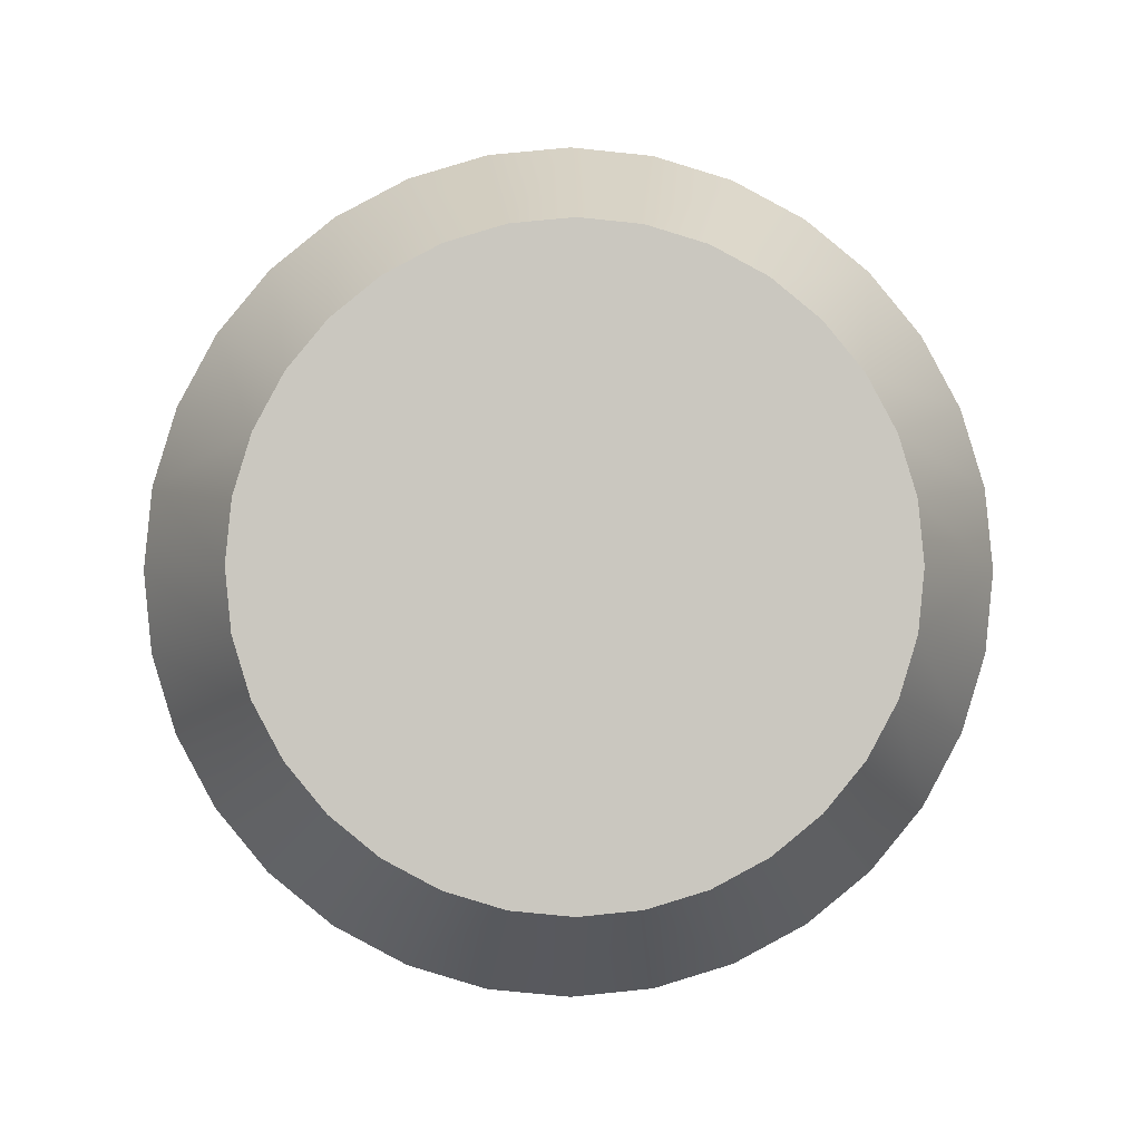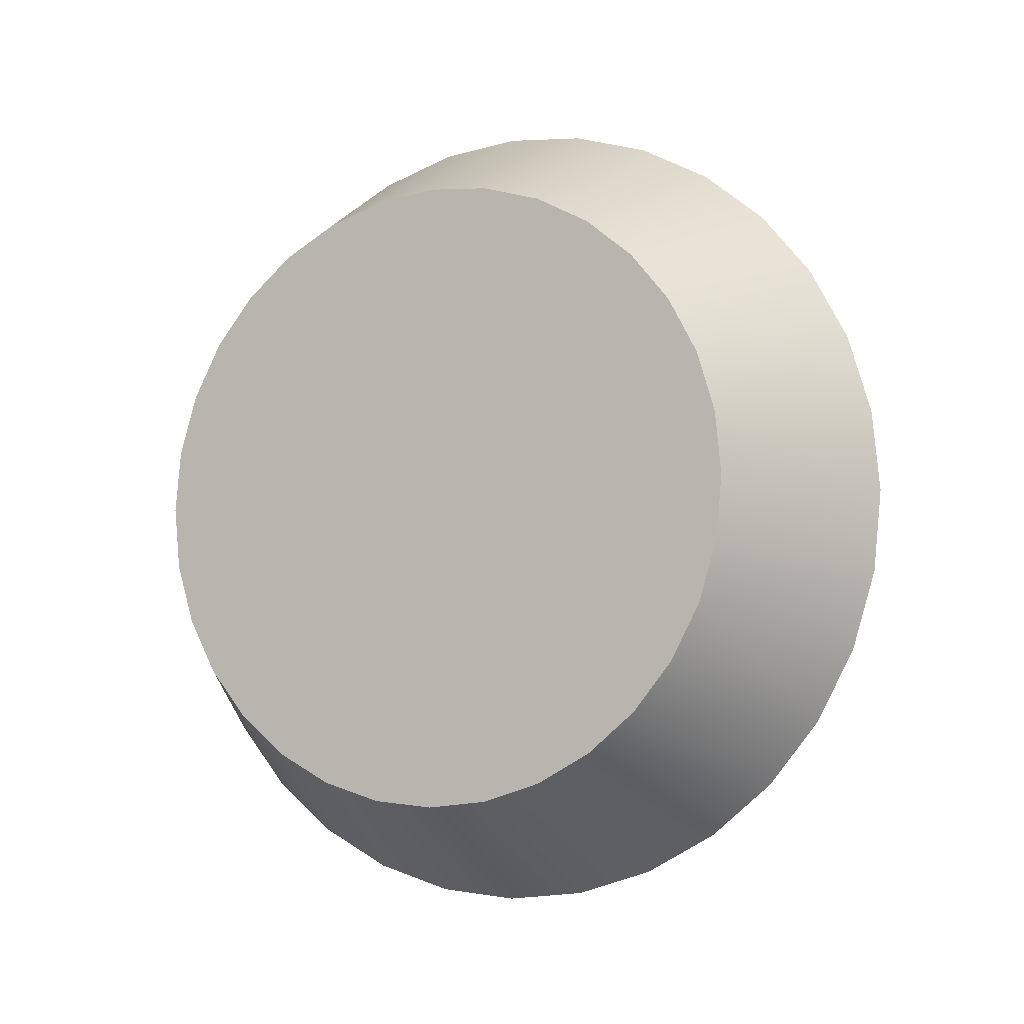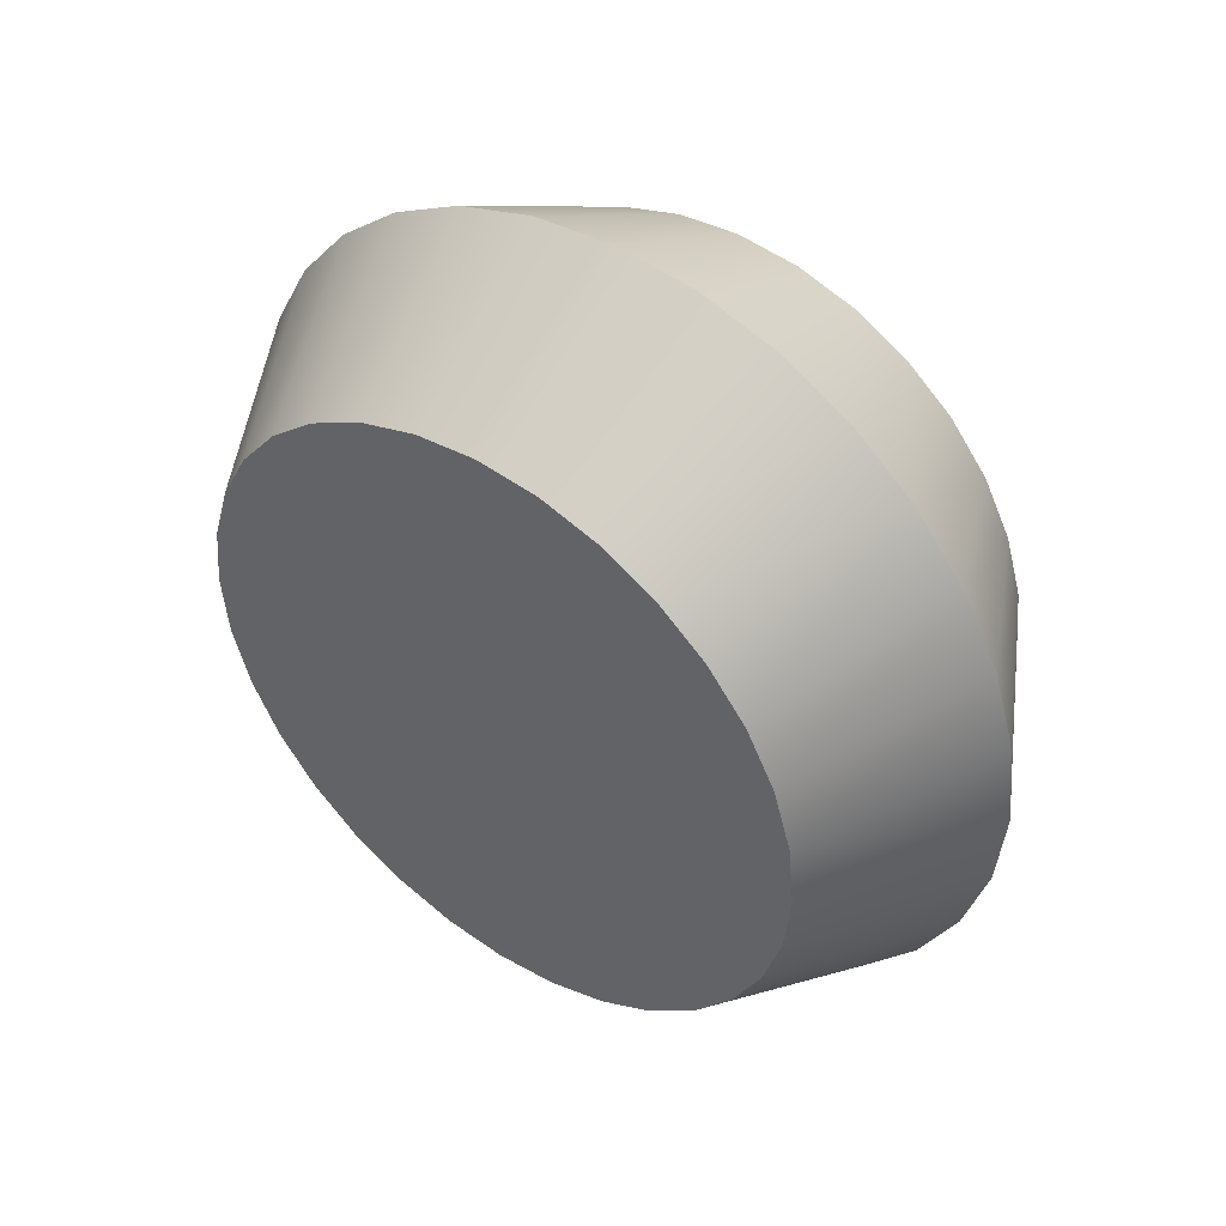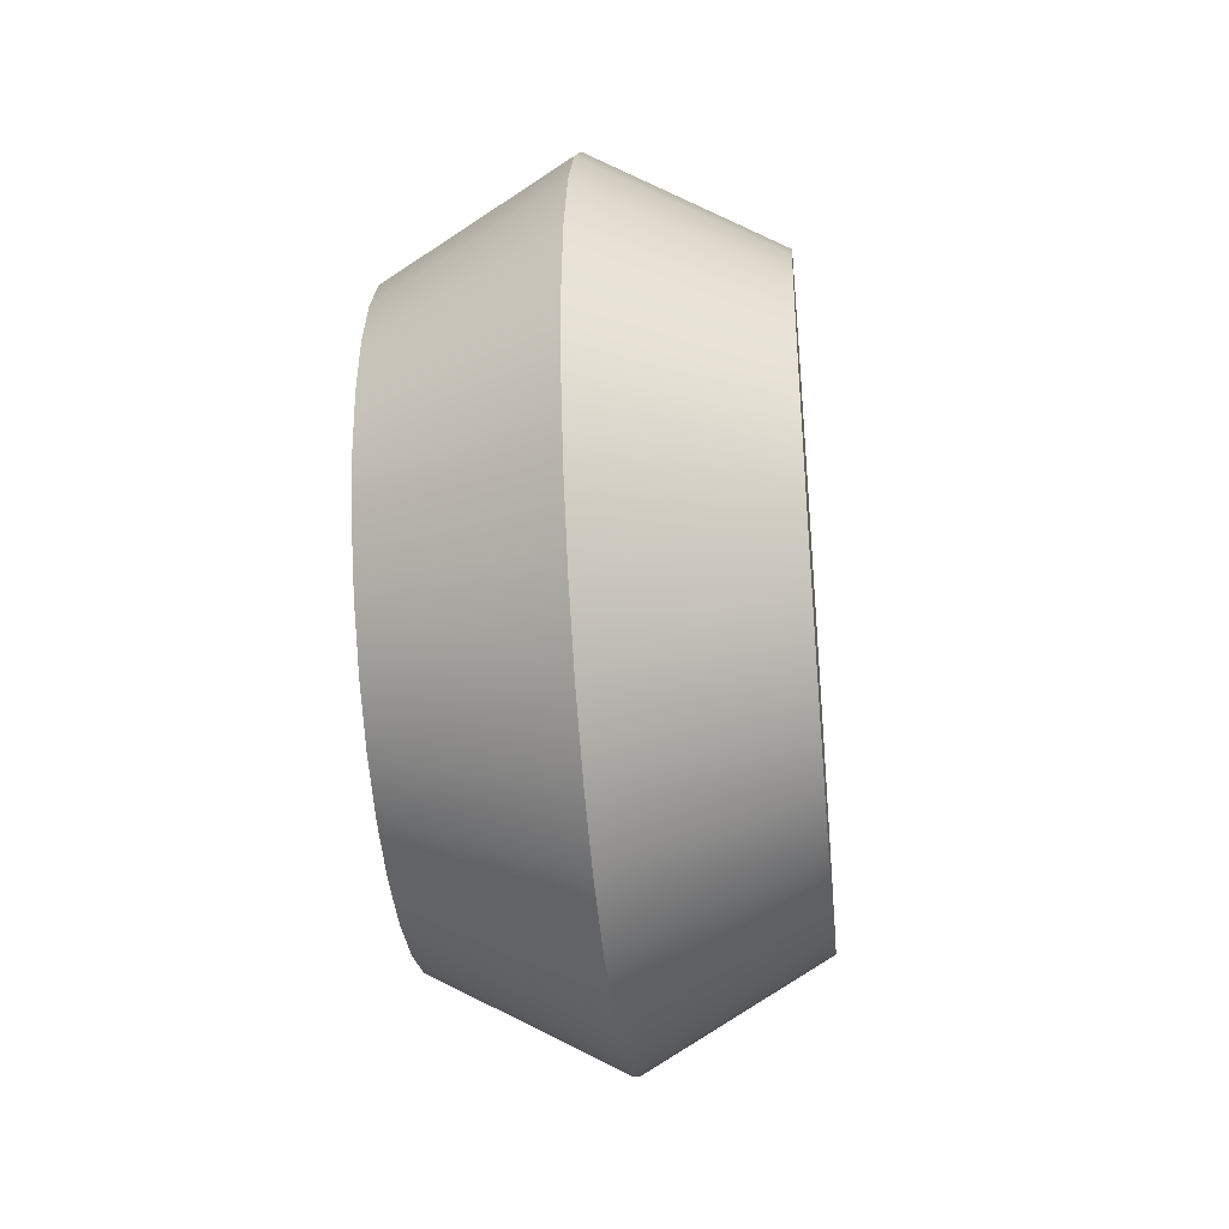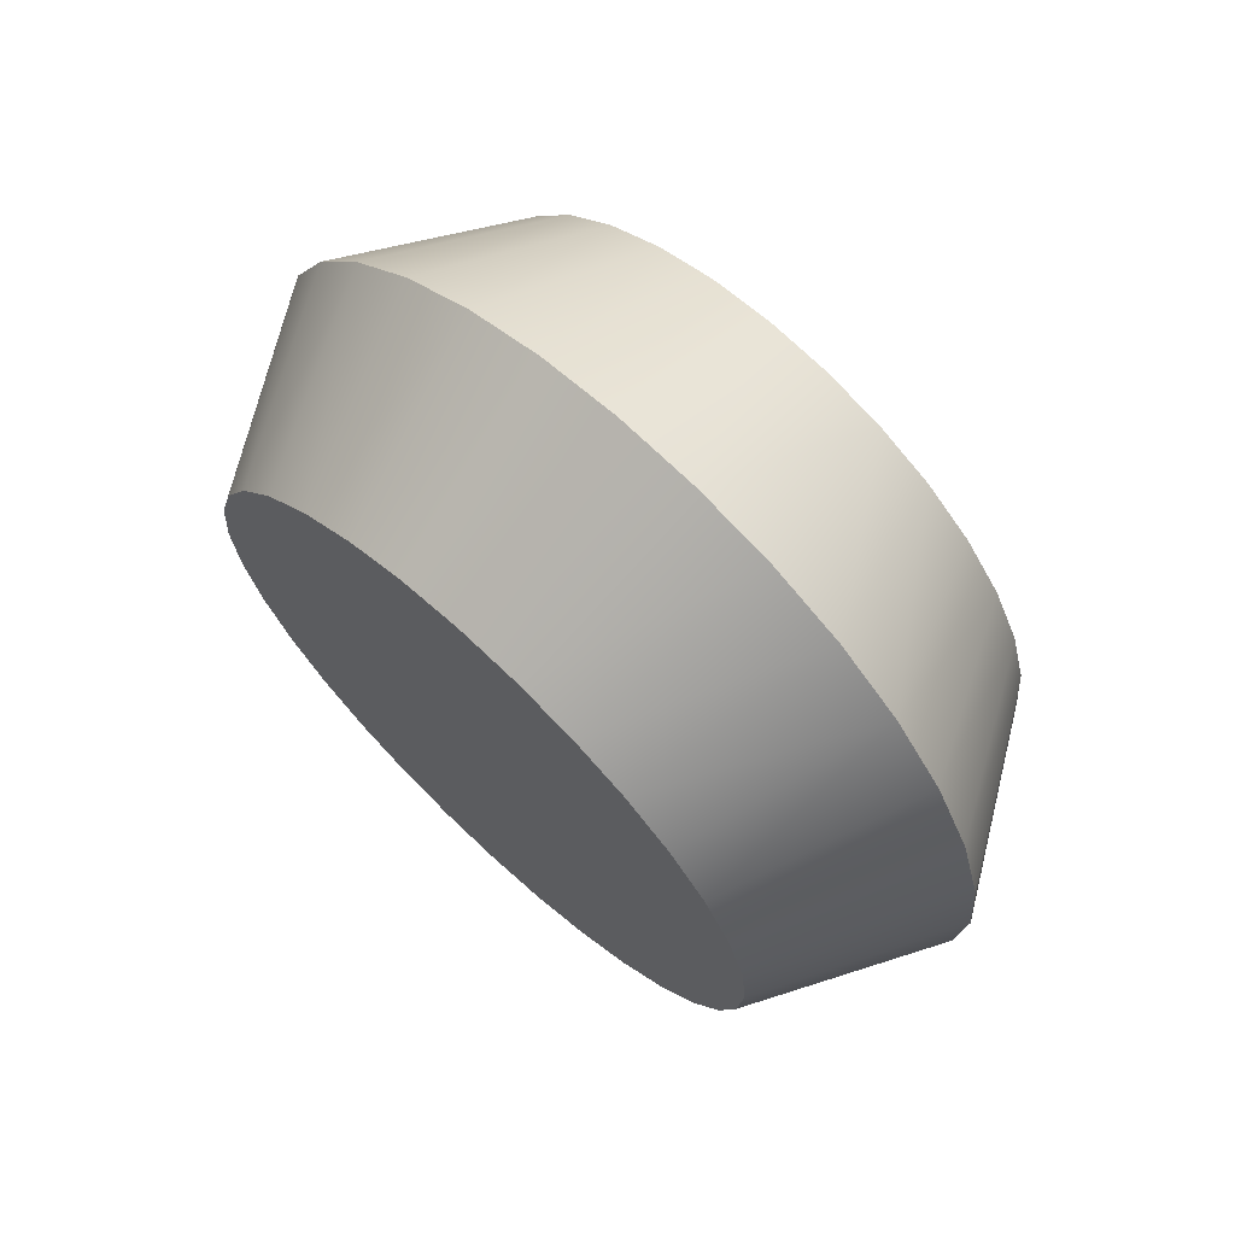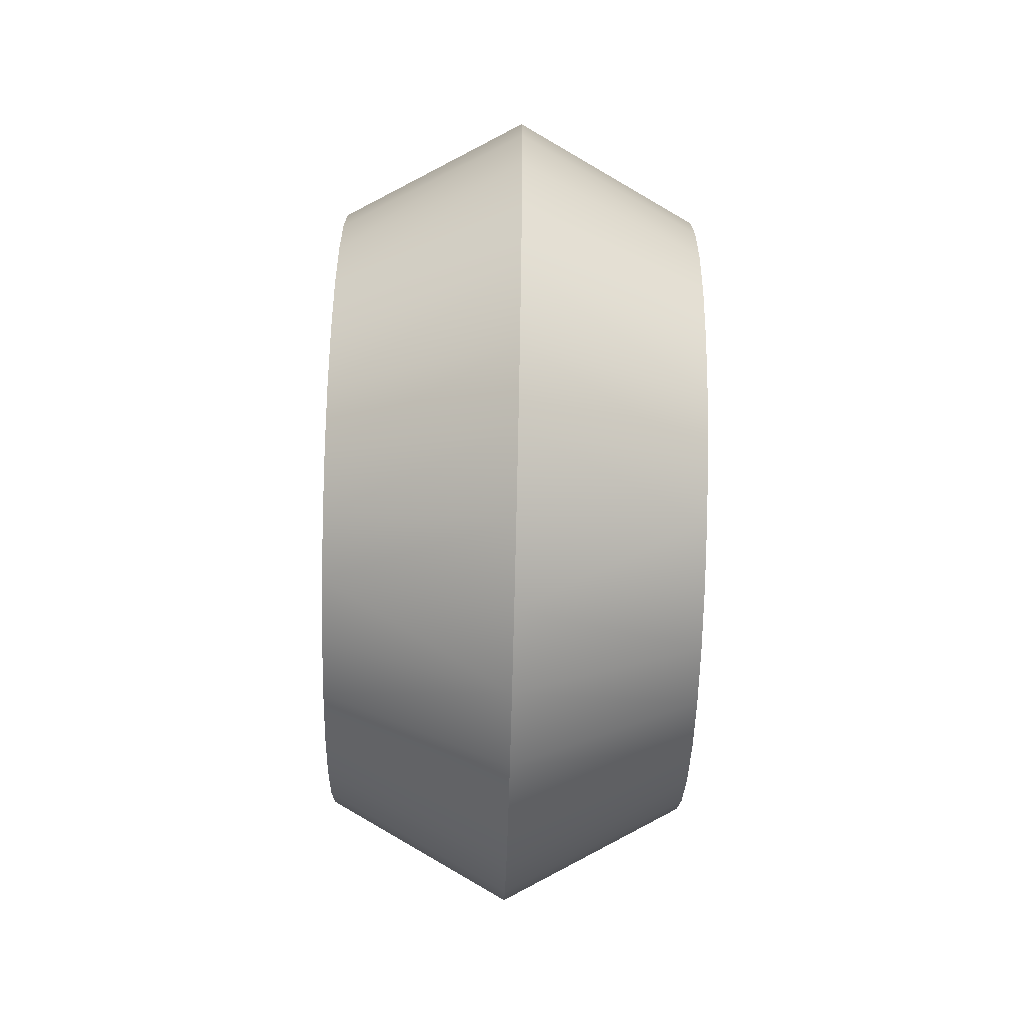
<metadata>
{"format":"obj","ext":"obj","renderer":"f3d","projection":"perspective","resolution":1024,"background":"white","views":[{"elev":-1.3,"azim":-91.6,"up":"+Y"},{"elev":-6.7,"azim":117.1,"up":"+Y"},{"elev":45.1,"azim":-53.5,"up":"+Z"},{"elev":-38.1,"azim":5.8,"up":"+Y"},{"elev":68.6,"azim":-47.1,"up":"+Z"},{"elev":-66.5,"azim":178.6,"up":"+Z"}]}
</metadata>
<code>
o Cube.001_Cube.000
v -0.5725 2.341 -0.00241
v -0.5725 2.322 0.1927
v -0.5725 2.265 0.3803
v -0.5725 2.173 0.5532
v -0.5725 2.048 0.7047
v -0.5725 1.897 0.8291
v -0.5725 1.724 0.9215
v -0.5725 1.536 0.9784
v -0.5725 1.341 0.9976
v -0.5725 1.146 0.9784
v -0.5725 0.9587 0.9215
v -0.5725 0.7858 0.8291
v -0.5725 0.6342 0.7047
v -0.5725 0.5099 0.5532
v -0.5725 0.4175 0.3803
v -0.5725 0.3606 0.1927
v -0.5725 0.3413 -0.00241
v -0.5725 0.3606 -0.1975
v -0.5725 0.4175 -0.3851
v -0.5725 0.5099 -0.558
v -0.5725 0.6342 -0.7095
v -0.5725 0.7858 -0.8339
v -0.5725 0.9587 -0.9263
v -0.5725 1.146 -0.9832
v -0.5725 1.341 -1.002
v -0.5725 1.536 -0.9832
v -0.5725 1.724 -0.9263
v -0.5725 1.897 -0.8339
v -0.5725 2.048 -0.7095
v -0.5725 2.173 -0.558
v -0.5725 2.265 -0.3851
v -0.5725 2.322 -0.1975
v 0 2.655 -0.00241
v 0.5725 2.341 -0.00241
v 0 2.63 0.2538
v 0.5725 2.322 0.1927
v 0 2.555 0.5002
v 0.5725 2.265 0.3803
v 0 2.433 0.7273
v 0.5725 2.173 0.5532
v 0 2.27 0.9264
v 0.5725 2.048 0.7047
v 0 2.071 1.09
v 0.5725 1.897 0.8291
v 0 1.844 1.211
v 0.5725 1.724 0.9215
v 0 1.598 1.286
v 0.5725 1.536 0.9784
v 0 1.341 1.311
v 0.5725 1.341 0.9976
v 0 1.085 1.286
v 0.5725 1.146 0.9784
v 0 0.8387 1.211
v 0.5725 0.9587 0.9215
v 0 0.6116 1.09
v 0.5725 0.7858 0.8291
v 0 0.4126 0.9264
v 0.5725 0.6342 0.7047
v 0 0.2492 0.7273
v 0.5725 0.5099 0.5532
v 0 0.1279 0.5002
v 0.5725 0.4175 0.3803
v 0 0.05311 0.2538
v 0.5725 0.3606 0.1927
v 0 0.02787 -0.00241
v 0.5725 0.3413 -0.00241
v 0 0.05311 -0.2587
v 0.5725 0.3606 -0.1975
v 0 0.1279 -0.5051
v 0.5725 0.4175 -0.3851
v 0 0.2492 -0.7321
v 0.5725 0.5099 -0.558
v 0 0.4126 -0.9312
v 0.5725 0.6342 -0.7095
v 0 0.6116 -1.095
v 0.5725 0.7858 -0.8339
v 0 0.8387 -1.216
v 0.5725 0.9587 -0.9263
v 0 1.085 -1.291
v 0.5725 1.146 -0.9832
v 0 1.341 -1.316
v 0.5725 1.341 -1.002
v 0 1.598 -1.291
v 0.5725 1.536 -0.9832
v 0 1.844 -1.216
v 0.5725 1.724 -0.9263
v 0 2.071 -1.095
v 0.5725 1.897 -0.8339
v 0 2.27 -0.9312
v 0.5725 2.048 -0.7095
v 0 2.433 -0.7321
v 0.5725 2.173 -0.558
v 0 2.555 -0.5051
v 0.5725 2.265 -0.3851
v 0 2.63 -0.2587
v 0.5725 2.322 -0.1975
v 0 2.655 -0.00241
v 0 2.63 0.2538
v -0.5725 2.322 0.1927
v -0.5725 2.341 -0.00241
v 0 2.555 0.5002
v -0.5725 2.265 0.3803
v 0 2.433 0.7273
v -0.5725 2.173 0.5532
v 0 2.27 0.9264
v -0.5725 2.048 0.7047
v 0 2.071 1.09
v -0.5725 1.897 0.8291
v 0 1.844 1.211
v -0.5725 1.724 0.9215
v 0 1.598 1.286
v -0.5725 1.536 0.9784
v 0 1.341 1.311
v -0.5725 1.341 0.9976
v 0 1.085 1.286
v -0.5725 1.146 0.9784
v 0 0.8387 1.211
v -0.5725 0.9587 0.9215
v 0 0.6116 1.09
v -0.5725 0.7858 0.8291
v 0 0.4126 0.9264
v -0.5725 0.6342 0.7047
v 0 0.2492 0.7273
v -0.5725 0.5099 0.5532
v 0 0.1279 0.5002
v -0.5725 0.4175 0.3803
v 0 0.05311 0.2538
v -0.5725 0.3606 0.1927
v 0 0.02787 -0.00241
v -0.5725 0.3413 -0.00241
v 0 0.05311 -0.2587
v -0.5725 0.3606 -0.1975
v 0 0.1279 -0.5051
v -0.5725 0.4175 -0.3851
v 0 0.2492 -0.7321
v -0.5725 0.5099 -0.558
v 0 0.4126 -0.9312
v -0.5725 0.6342 -0.7095
v 0 0.6116 -1.095
v -0.5725 0.7858 -0.8339
v 0 0.8387 -1.216
v -0.5725 0.9587 -0.9263
v 0 1.085 -1.291
v -0.5725 1.146 -0.9832
v 0 1.341 -1.316
v -0.5725 1.341 -1.002
v 0 1.598 -1.291
v -0.5725 1.536 -0.9832
v 0 1.844 -1.216
v -0.5725 1.724 -0.9263
v 0 2.071 -1.095
v -0.5725 1.897 -0.8339
v 0 2.27 -0.9312
v -0.5725 2.048 -0.7095
v 0 2.433 -0.7321
v -0.5725 2.173 -0.558
v 0 2.555 -0.5051
v -0.5725 2.265 -0.3851
v 0 2.63 -0.2587
v -0.5725 2.322 -0.1975
v 0.5725 2.322 0.1927
v 0.5725 2.341 -0.00241
v 0.5725 2.265 0.3803
v 0.5725 2.173 0.5532
v 0.5725 2.048 0.7047
v 0.5725 1.897 0.8291
v 0.5725 1.724 0.9215
v 0.5725 1.536 0.9784
v 0.5725 1.341 0.9976
v 0.5725 1.146 0.9784
v 0.5725 0.9587 0.9215
v 0.5725 0.7858 0.8291
v 0.5725 0.6342 0.7047
v 0.5725 0.5099 0.5532
v 0.5725 0.4175 0.3803
v 0.5725 0.3606 0.1927
v 0.5725 0.3413 -0.00241
v 0.5725 0.3606 -0.1975
v 0.5725 0.4175 -0.3851
v 0.5725 0.5099 -0.558
v 0.5725 0.6342 -0.7095
v 0.5725 0.7858 -0.8339
v 0.5725 0.9587 -0.9263
v 0.5725 1.146 -0.9832
v 0.5725 1.341 -1.002
v 0.5725 1.536 -0.9832
v 0.5725 1.724 -0.9263
v 0.5725 1.897 -0.8339
v 0.5725 2.048 -0.7095
v 0.5725 2.173 -0.558
v 0.5725 2.265 -0.3851
v 0.5725 2.322 -0.1975
f 100 98 97
f 99 101 98
f 101 104 103
f 104 105 103
f 105 108 107
f 108 109 107
f 110 111 109
f 112 113 111
f 113 116 115
f 116 117 115
f 118 119 117
f 120 121 119
f 121 124 123
f 123 126 125
f 125 128 127
f 128 129 127
f 129 132 131
f 132 133 131
f 134 135 133
f 135 138 137
f 137 140 139
f 139 142 141
f 142 143 141
f 144 145 143
f 146 147 145
f 147 150 149
f 150 151 149
f 152 153 151
f 154 155 153
f 156 157 155
f 19 11 3
f 157 32 159
f 32 97 159
f 33 161 162
f 37 161 35
f 37 164 163
f 41 164 39
f 43 165 41
f 45 166 43
f 47 167 45
f 49 168 47
f 51 169 49
f 51 171 170
f 55 171 53
f 57 172 55
f 57 174 173
f 59 175 174
f 61 176 175
f 65 176 63
f 65 178 177
f 69 178 67
f 69 180 179
f 73 180 71
f 75 181 73
f 75 183 182
f 79 183 77
f 81 184 79
f 81 186 185
f 85 186 83
f 87 187 85
f 89 188 87
f 91 189 89
f 93 190 91
f 66 82 34
f 95 191 93
f 33 96 95
f 100 99 98
f 99 102 101
f 101 102 104
f 104 106 105
f 105 106 108
f 108 110 109
f 110 112 111
f 112 114 113
f 113 114 116
f 116 118 117
f 118 120 119
f 120 122 121
f 121 122 124
f 123 124 126
f 125 126 128
f 128 130 129
f 129 130 132
f 132 134 133
f 134 136 135
f 135 136 138
f 137 138 140
f 139 140 142
f 142 144 143
f 144 146 145
f 146 148 147
f 147 148 150
f 150 152 151
f 152 154 153
f 154 156 155
f 156 158 157
f 3 2 31
f 1 160 31
f 31 30 29
f 29 28 27
f 27 26 23
f 25 24 23
f 23 22 21
f 21 20 23
f 19 18 17
f 17 16 15
f 15 14 13
f 13 12 11
f 11 10 9
f 9 8 11
f 7 6 3
f 5 4 3
f 2 1 31
f 31 29 3
f 26 25 23
f 23 20 19
f 19 17 15
f 15 13 19
f 11 8 7
f 6 5 3
f 3 29 27
f 27 23 19
f 19 13 11
f 11 7 3
f 3 27 19
f 157 158 32
f 32 100 97
f 33 35 161
f 37 163 161
f 37 39 164
f 41 165 164
f 43 166 165
f 45 167 166
f 47 168 167
f 49 169 168
f 51 170 169
f 51 53 171
f 55 172 171
f 57 173 172
f 57 59 174
f 59 61 175
f 61 63 176
f 65 177 176
f 65 67 178
f 69 179 178
f 69 71 180
f 73 181 180
f 75 182 181
f 75 77 183
f 79 184 183
f 81 185 184
f 81 83 186
f 85 187 186
f 87 188 187
f 89 189 188
f 91 190 189
f 93 191 190
f 34 36 38
f 38 40 42
f 42 44 46
f 46 48 42
f 50 52 54
f 54 56 50
f 58 60 62
f 62 64 58
f 66 68 70
f 70 72 74
f 74 76 78
f 78 80 82
f 82 84 90
f 86 88 90
f 90 92 34
f 94 192 34
f 34 38 50
f 42 48 50
f 50 56 58
f 58 64 66
f 66 70 74
f 74 78 66
f 84 86 90
f 92 94 34
f 38 42 50
f 50 58 66
f 66 78 82
f 82 90 34
f 34 50 66
f 95 96 191
f 33 162 96

</code>
